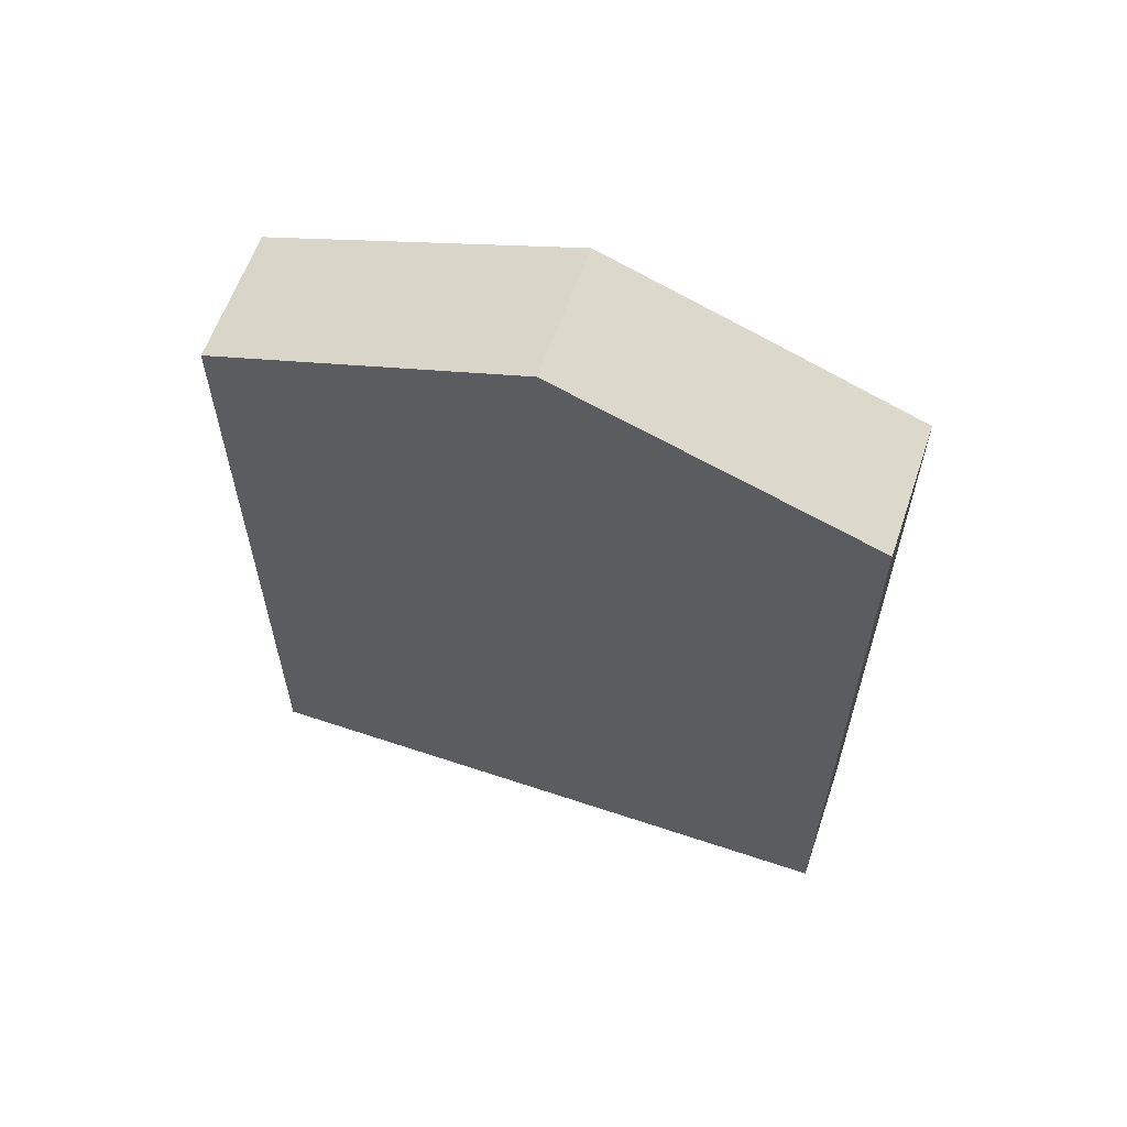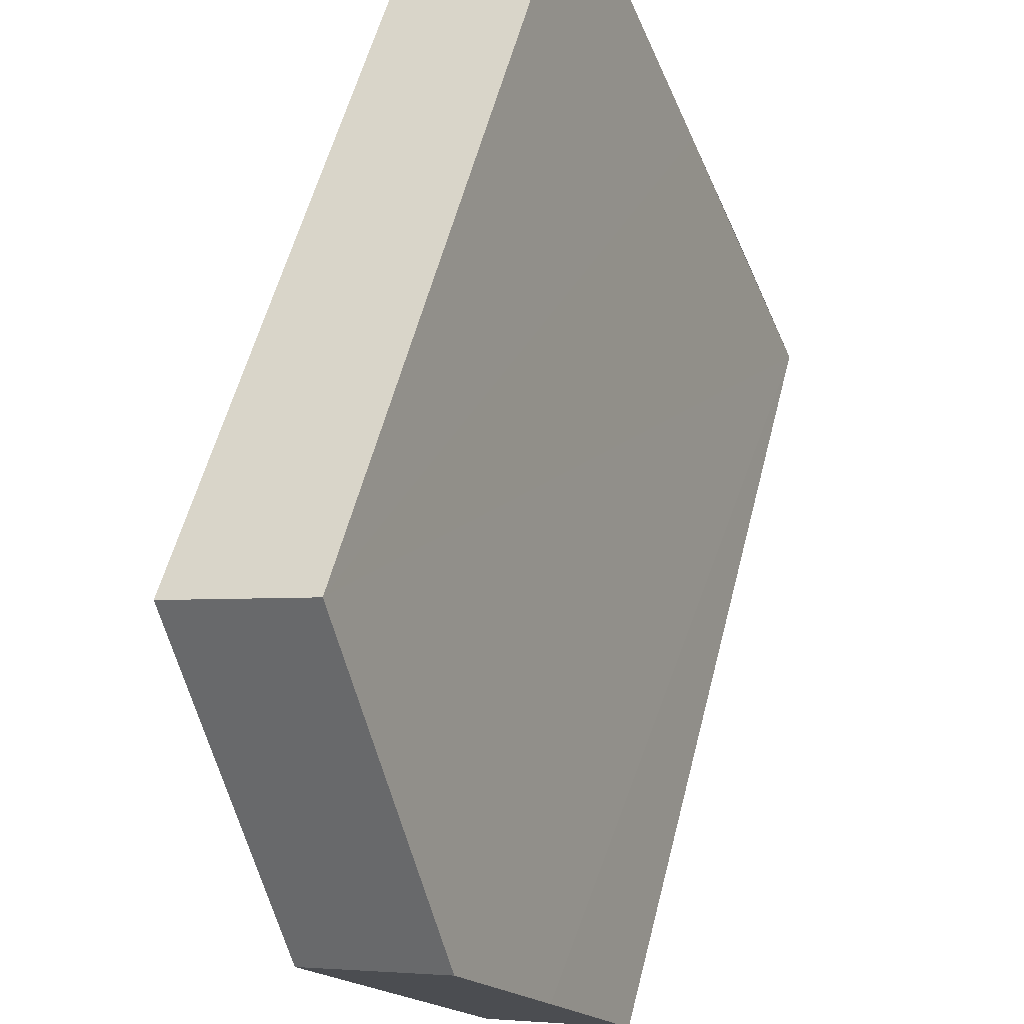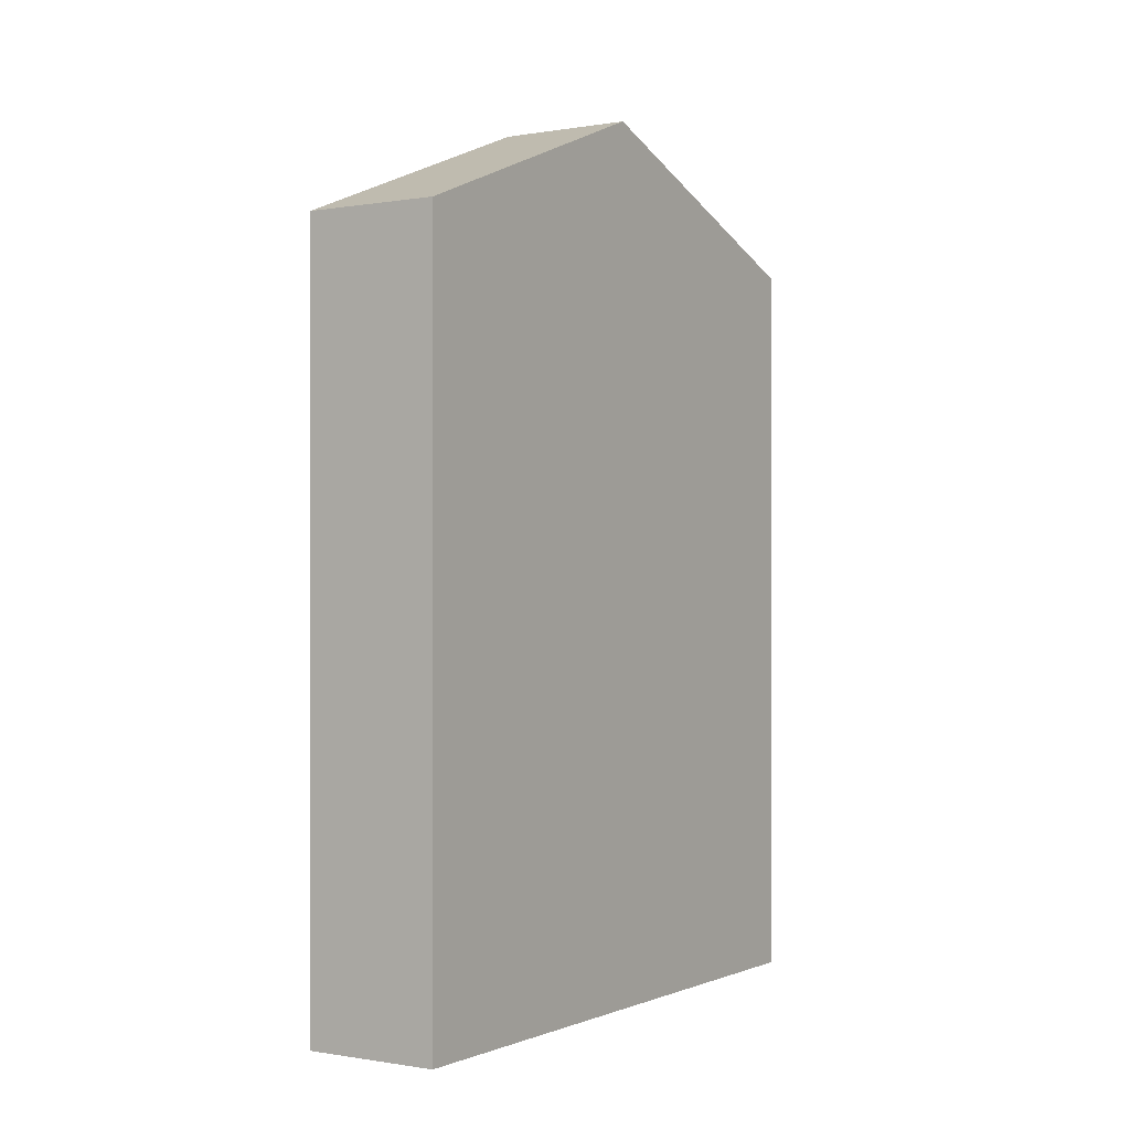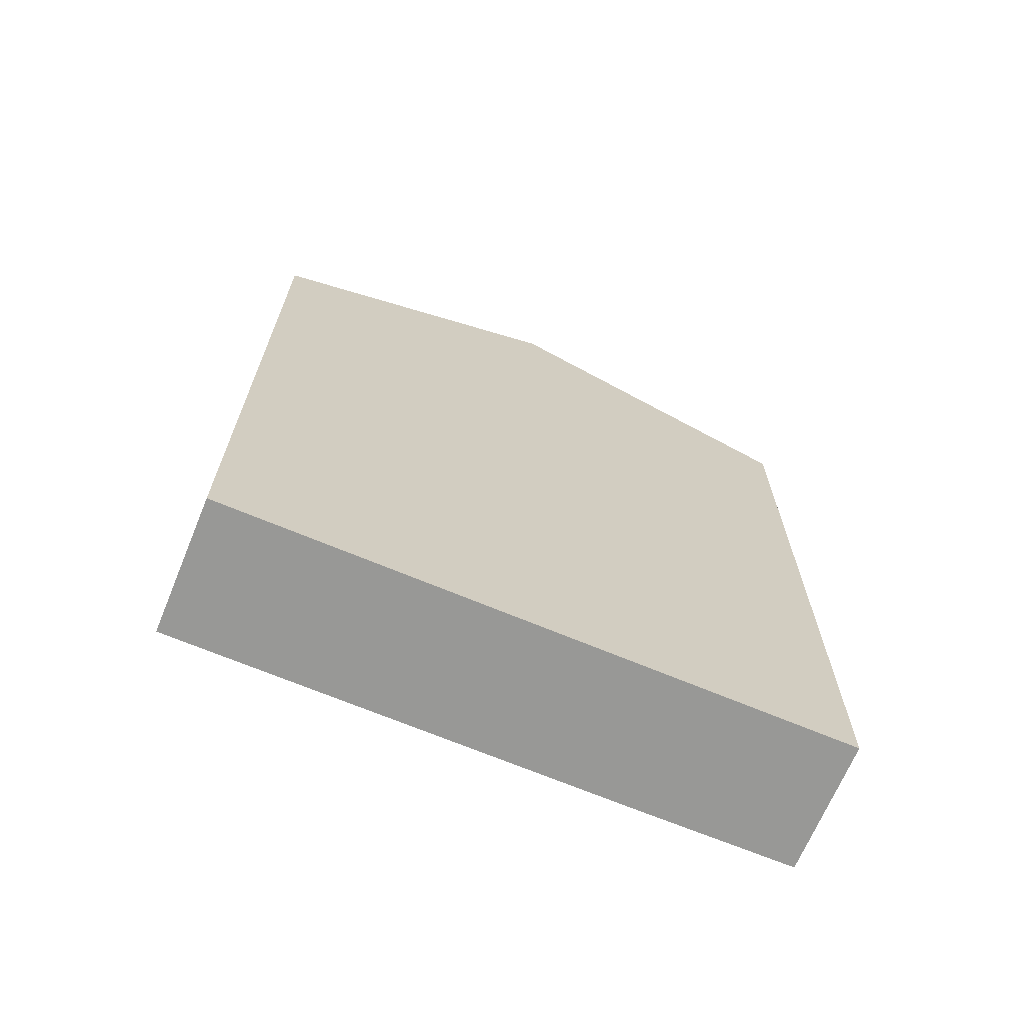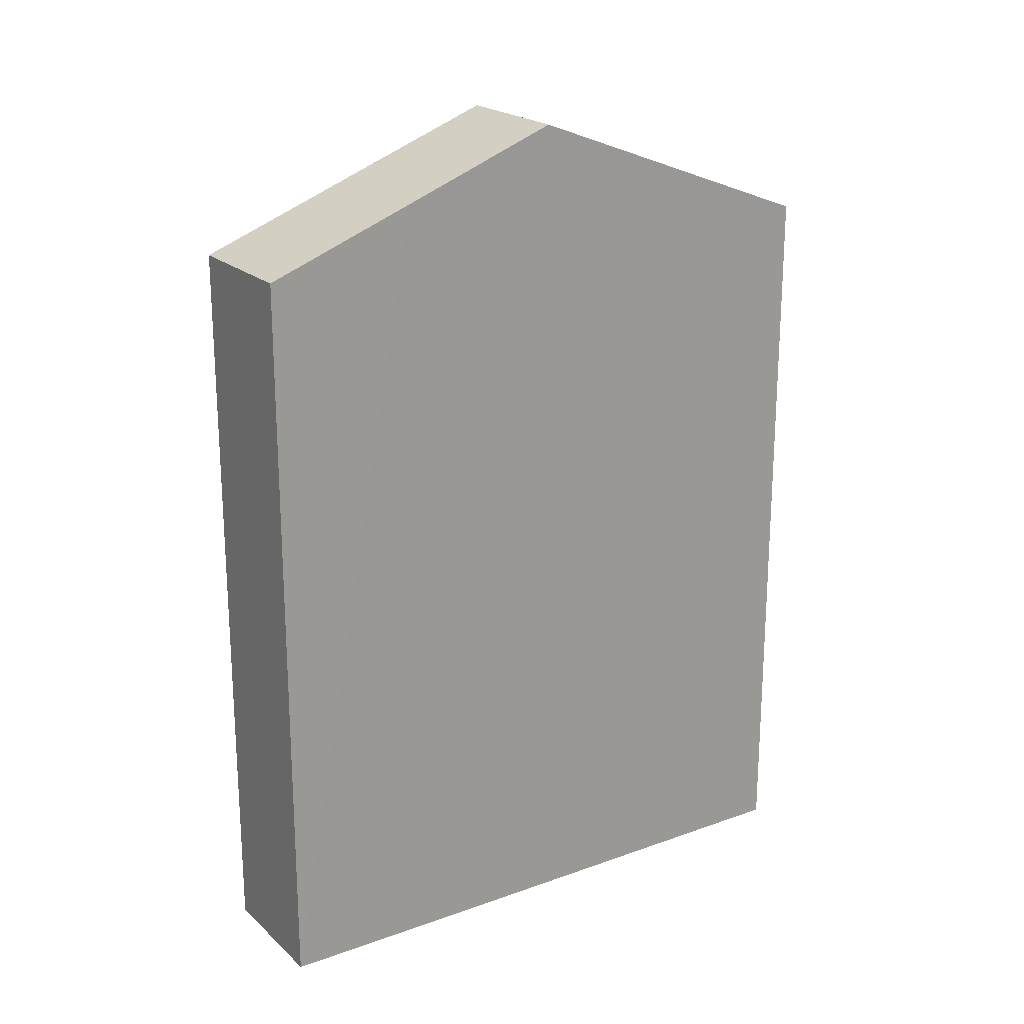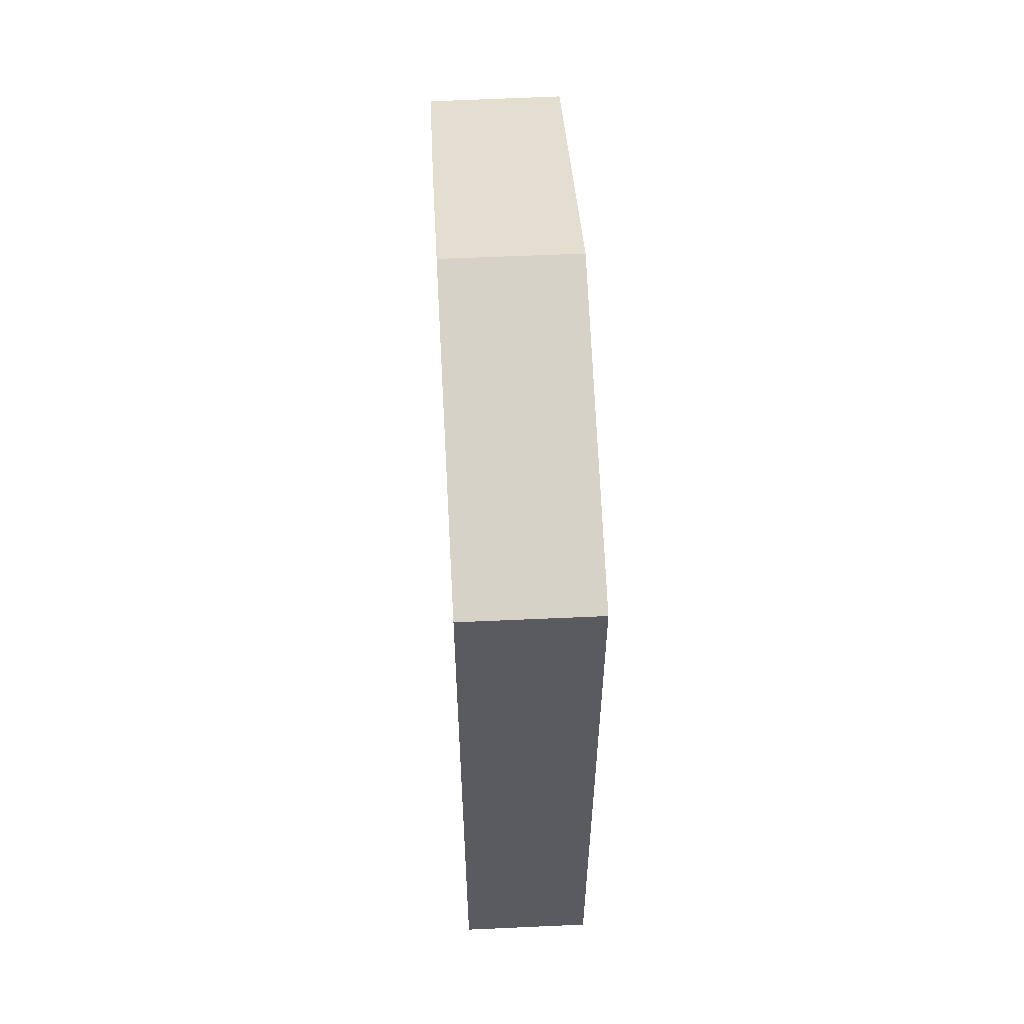
<metadata>
{"format":"obj","ext":"obj","renderer":"f3d","projection":"perspective","resolution":1024,"background":"white","views":[{"elev":61.5,"azim":131.0,"up":"+Y"},{"elev":54.9,"azim":-166.0,"up":"+Z"},{"elev":-0.3,"azim":55.1,"up":"+Y"},{"elev":-68.5,"azim":89.4,"up":"+Y"},{"elev":21.0,"azim":-100.7,"up":"+Y"},{"elev":57.5,"azim":19.0,"up":"+Y"}]}
</metadata>
<code>
v  5.01 17.87 4.91
v  4.84 15.42 11.92
v  7.452 15.42 10.88
v  2.404 17.87 5.947
v  0 15.43 9.45e-16
v  3.753 16.61 1.836
v  2.576 15.42 -1.054
v  1.158 16.62 2.892
v  0 0 0
v  2.576 6.454e-17 -1.054
v  2.404 -3.641e-16 5.947
v  4.84 -7.301e-16 11.92
v  1.158 -1.771e-16 2.892
v  7.452 -6.665e-16 10.88
v  5.01 -3.007e-16 4.91
v  3.753 -1.124e-16 1.836
g defaultobject
f 1 2 3
f 2 1 4
f 5 6 7
f 6 5 8
f 6 8 1
f 1 8 4
f 7 9 5
f 9 7 10
f 9 8 5
f 8 9 4
f 4 9 2
f 2 9 11
f 2 11 12
f 11 9 13
f 12 3 2
f 3 12 14
f 14 1 3
f 1 14 6
f 6 14 7
f 7 14 15
f 7 15 10
f 10 15 16
f 11 14 12
f 14 11 15
f 15 11 13
f 15 13 16
f 16 13 9
f 16 9 10

</code>
